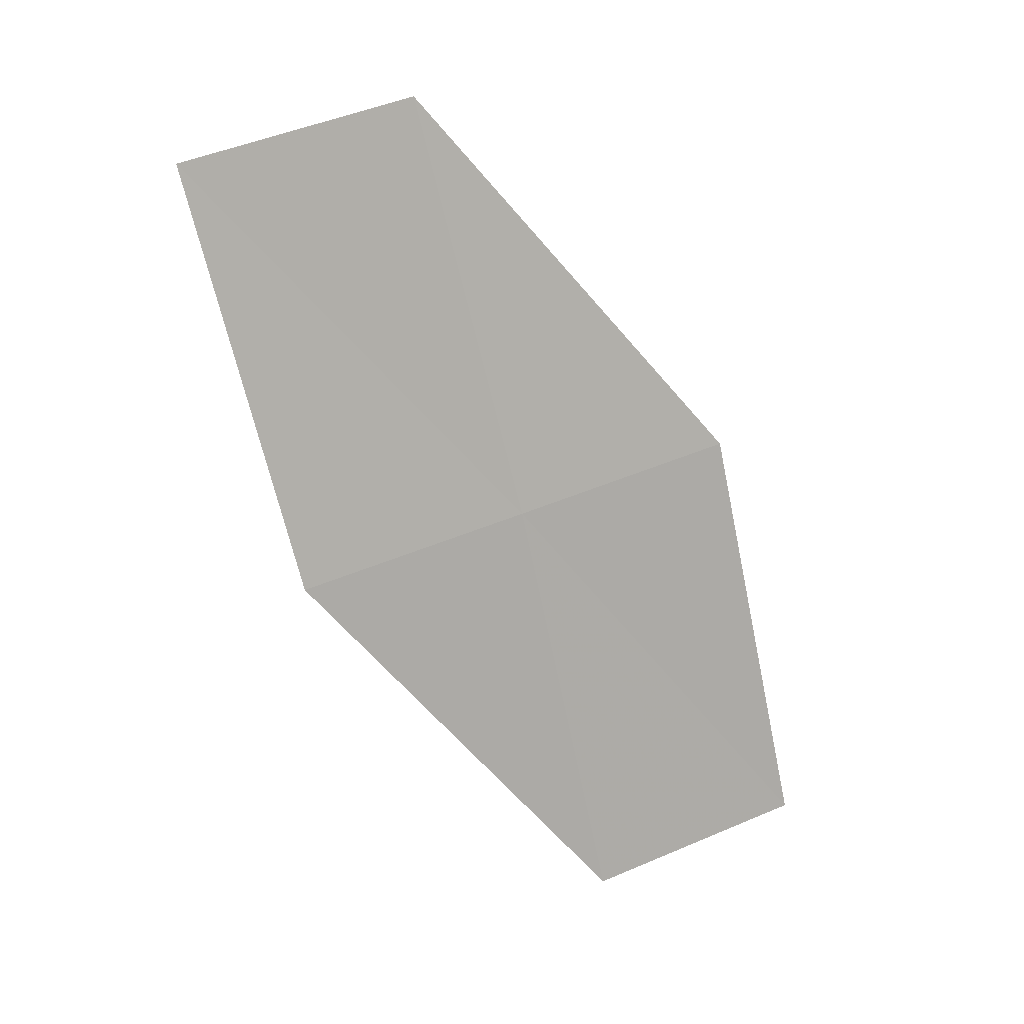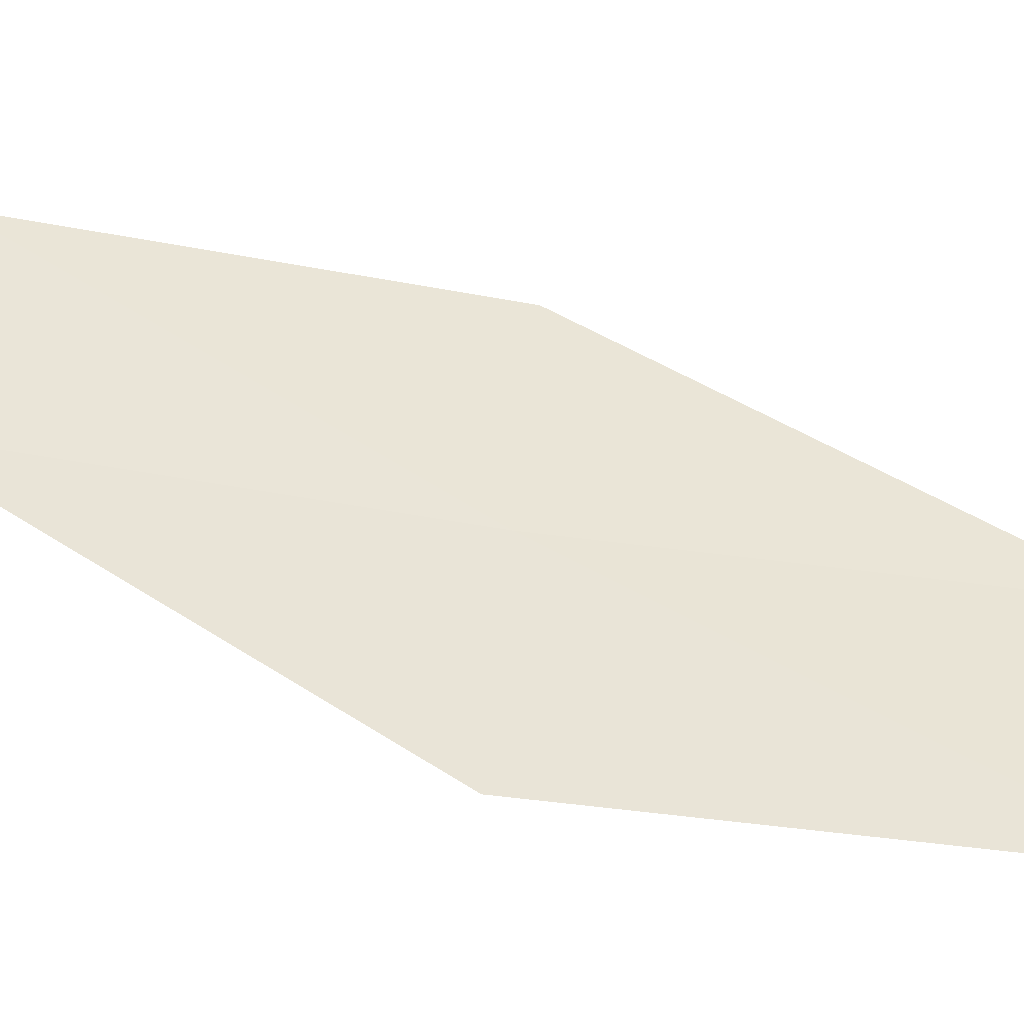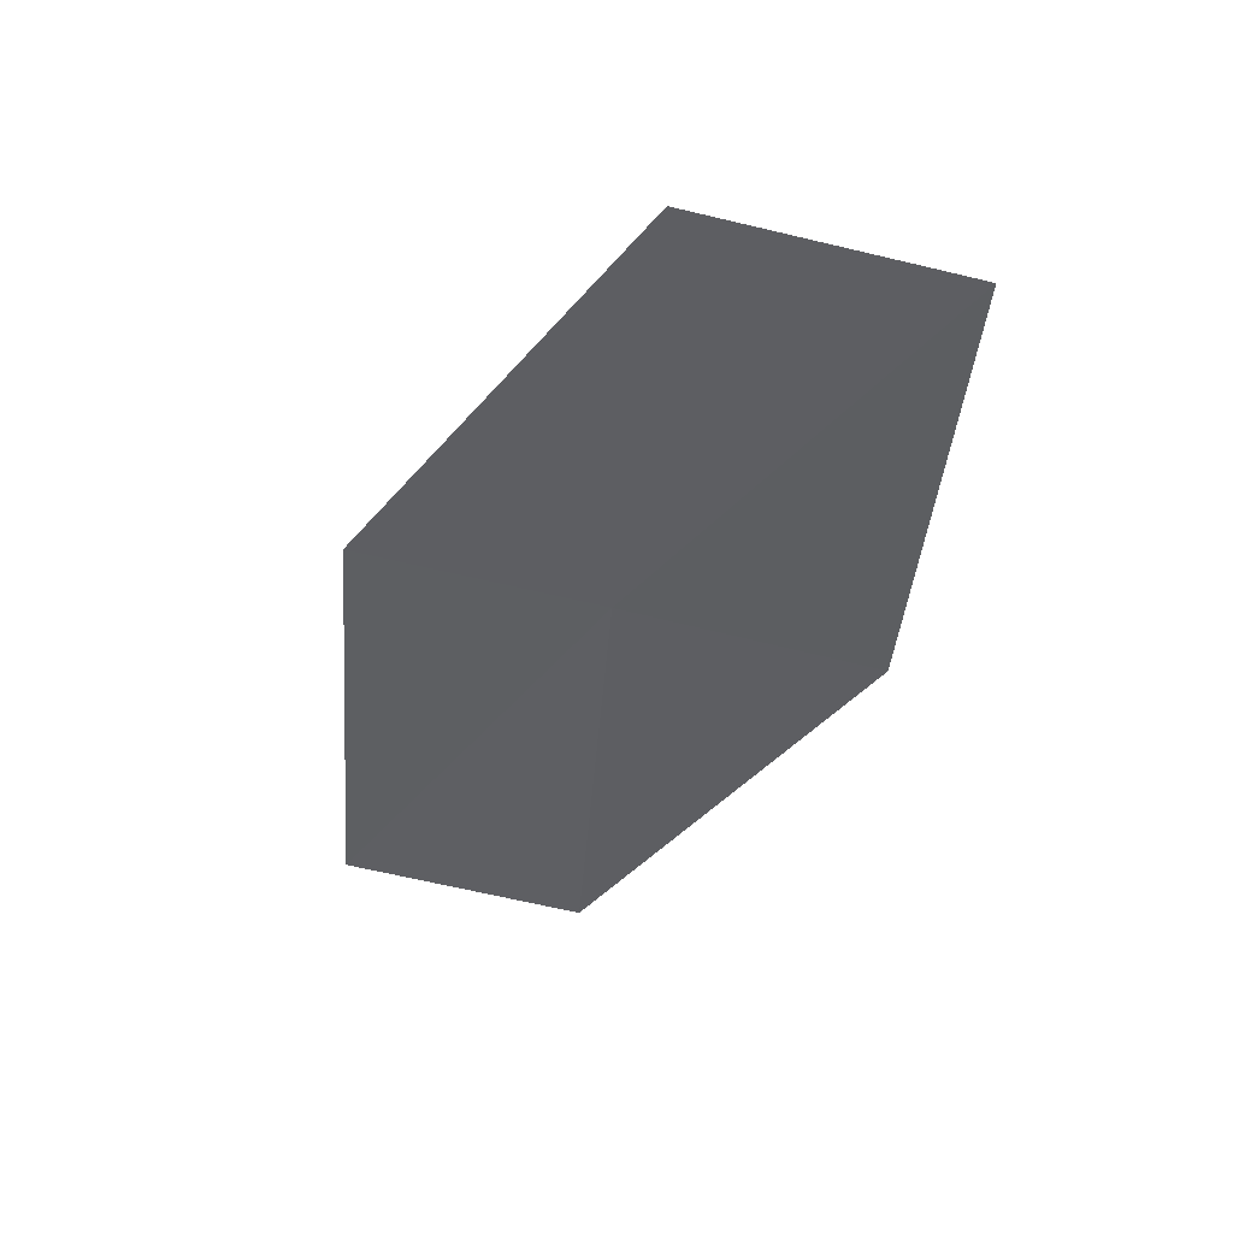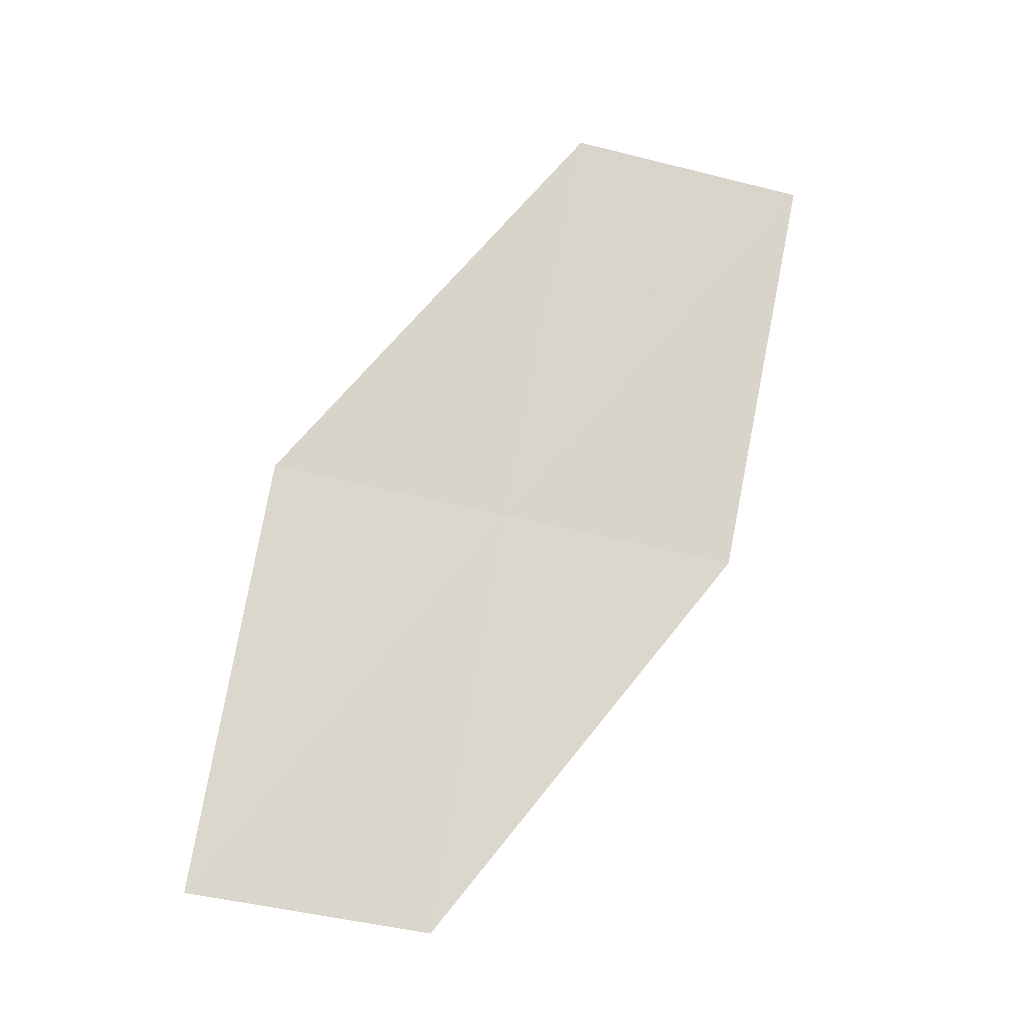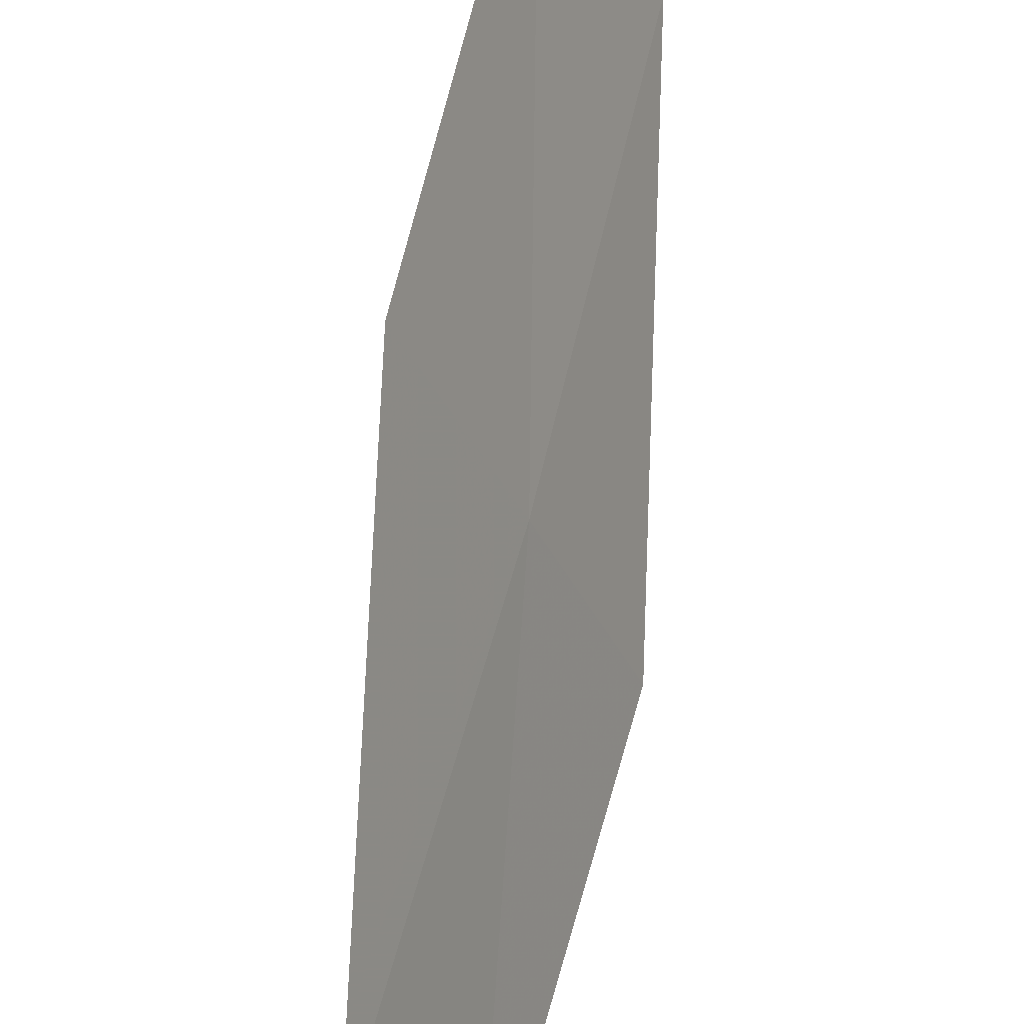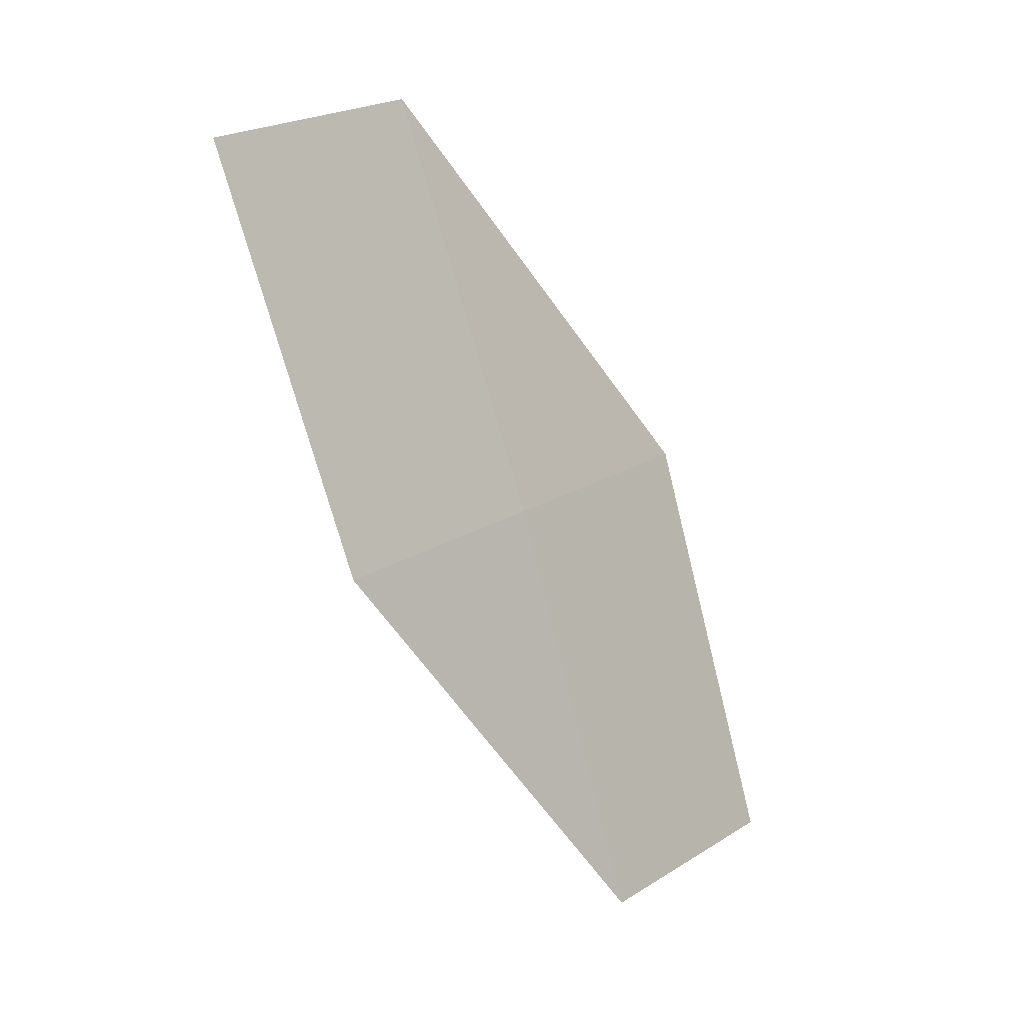
<metadata>
{"format":"obj","ext":"obj","renderer":"f3d","projection":"perspective","resolution":1024,"background":"white","views":[{"elev":25.7,"azim":43.2,"up":"+Y"},{"elev":-68.7,"azim":-82.0,"up":"+Z"},{"elev":32.0,"azim":-98.0,"up":"+Y"},{"elev":-28.9,"azim":-121.4,"up":"+Y"},{"elev":61.0,"azim":29.6,"up":"+Z"},{"elev":11.1,"azim":22.2,"up":"+Y"}]}
</metadata>
<code>
v 25.01 9.556 11.27
v 25.33 9.676 10.38
v 24.53 11.2 11.36
v 24.19 11.05 12.25
v 24.68 9.431 12.16
v 25.43 7.906 11.2
v 25.73 8.002 10.31
f 1 5 6
f 1 6 7
f 1 7 2
f 1 4 5
f 1 2 3
f 1 3 4

</code>
